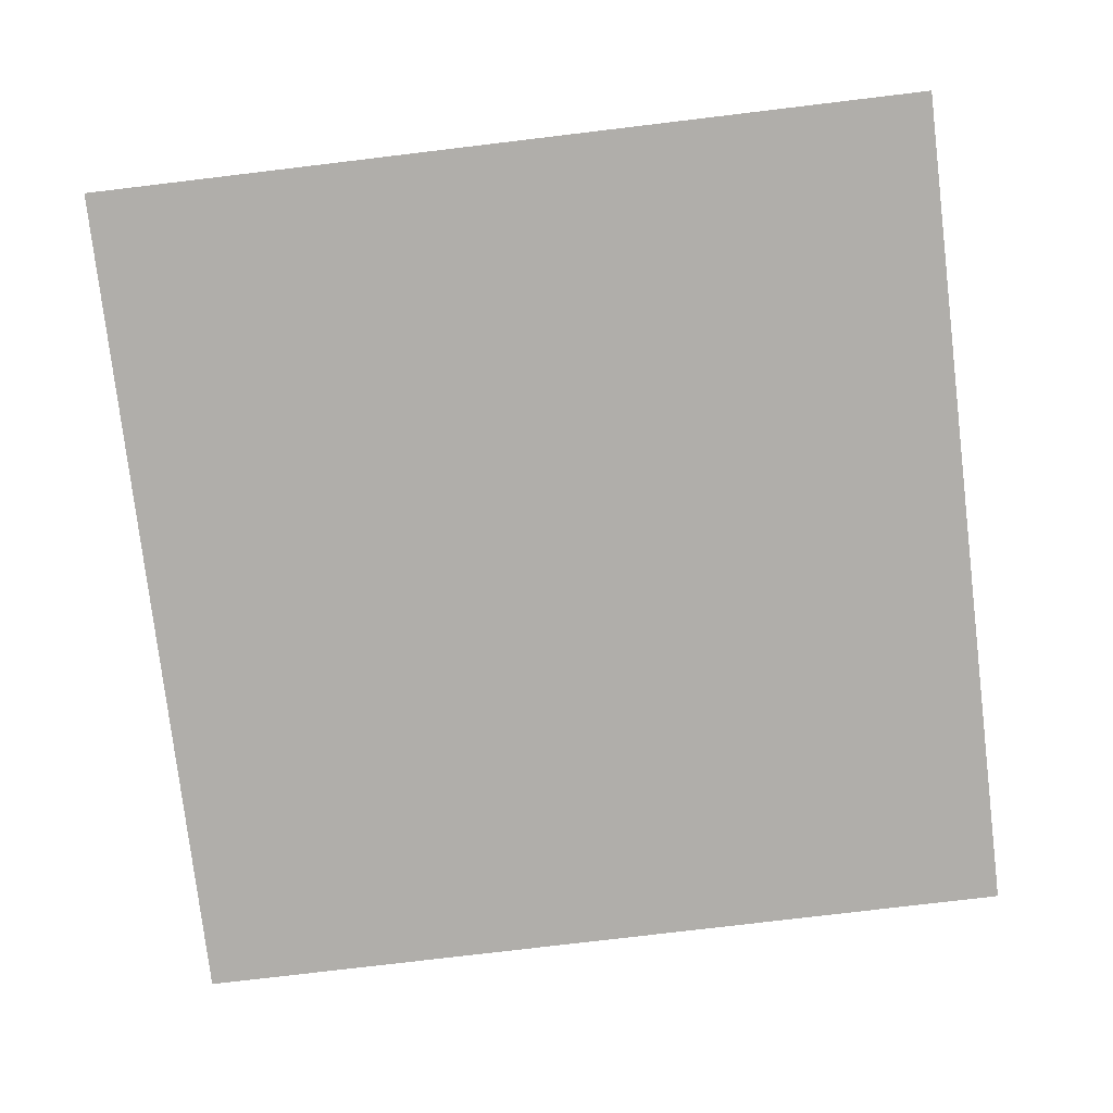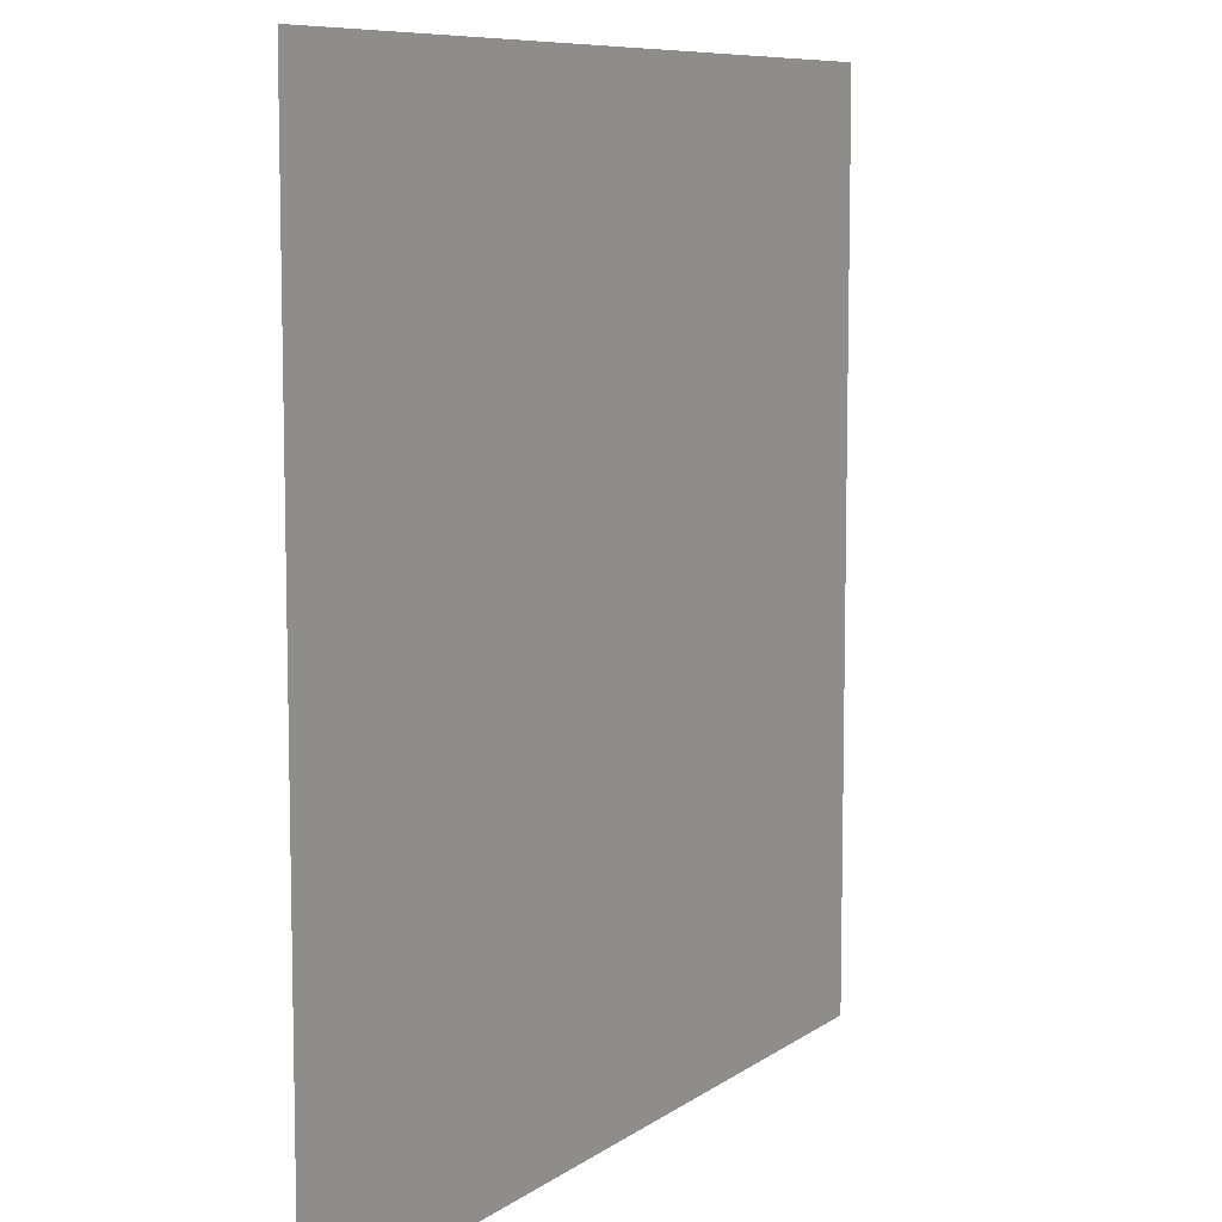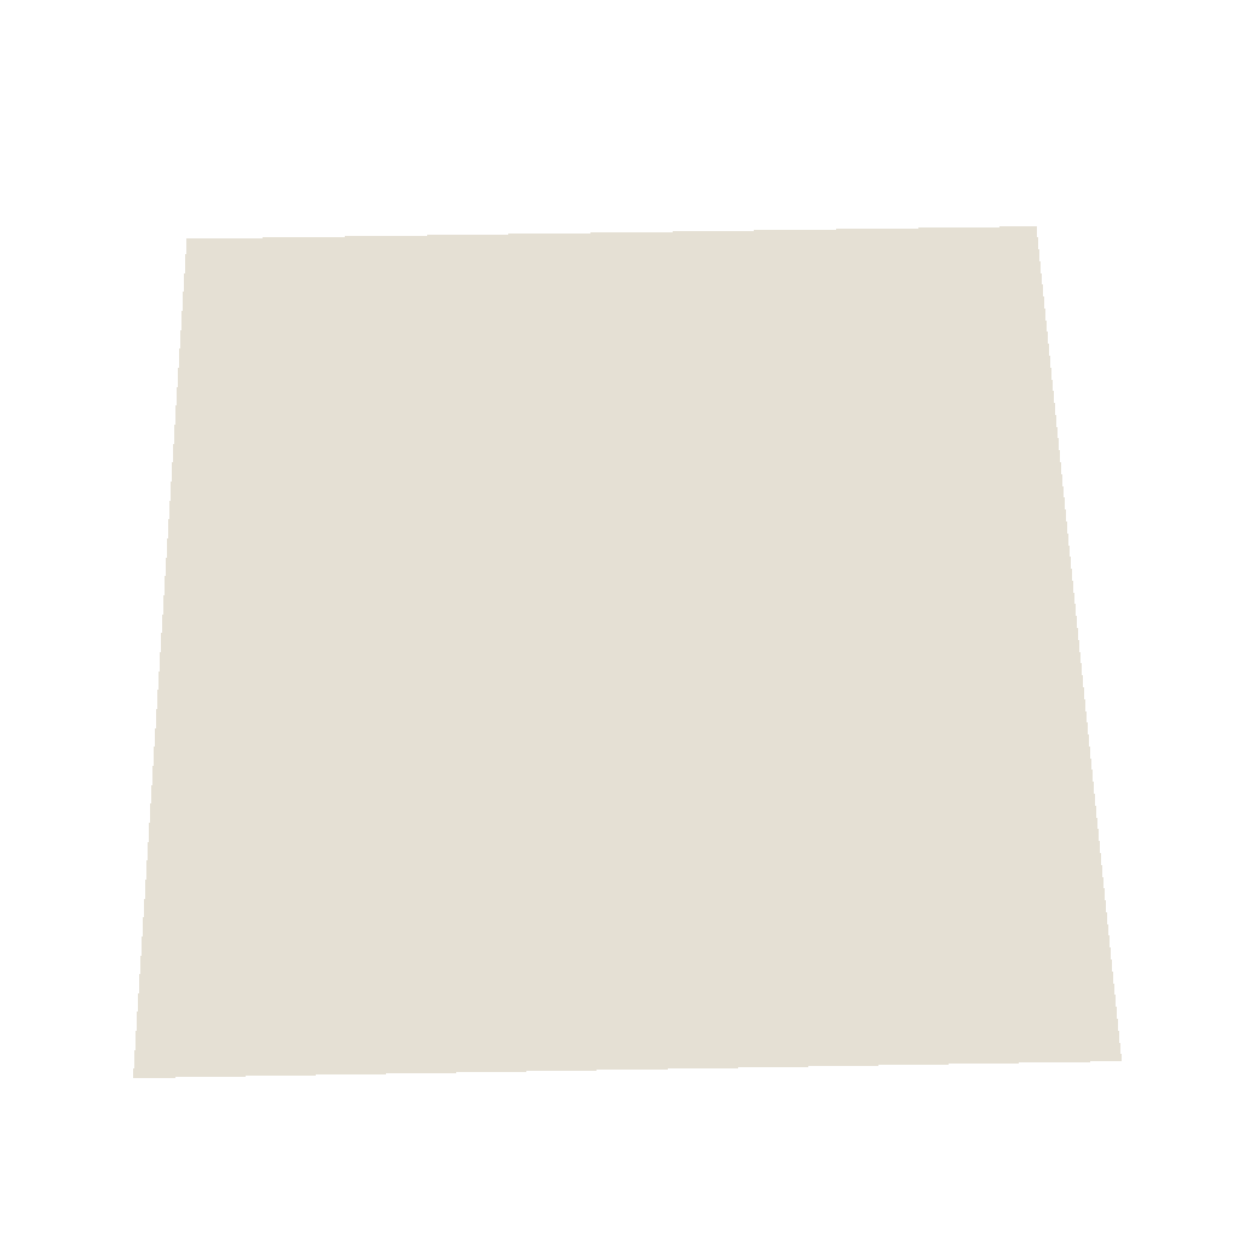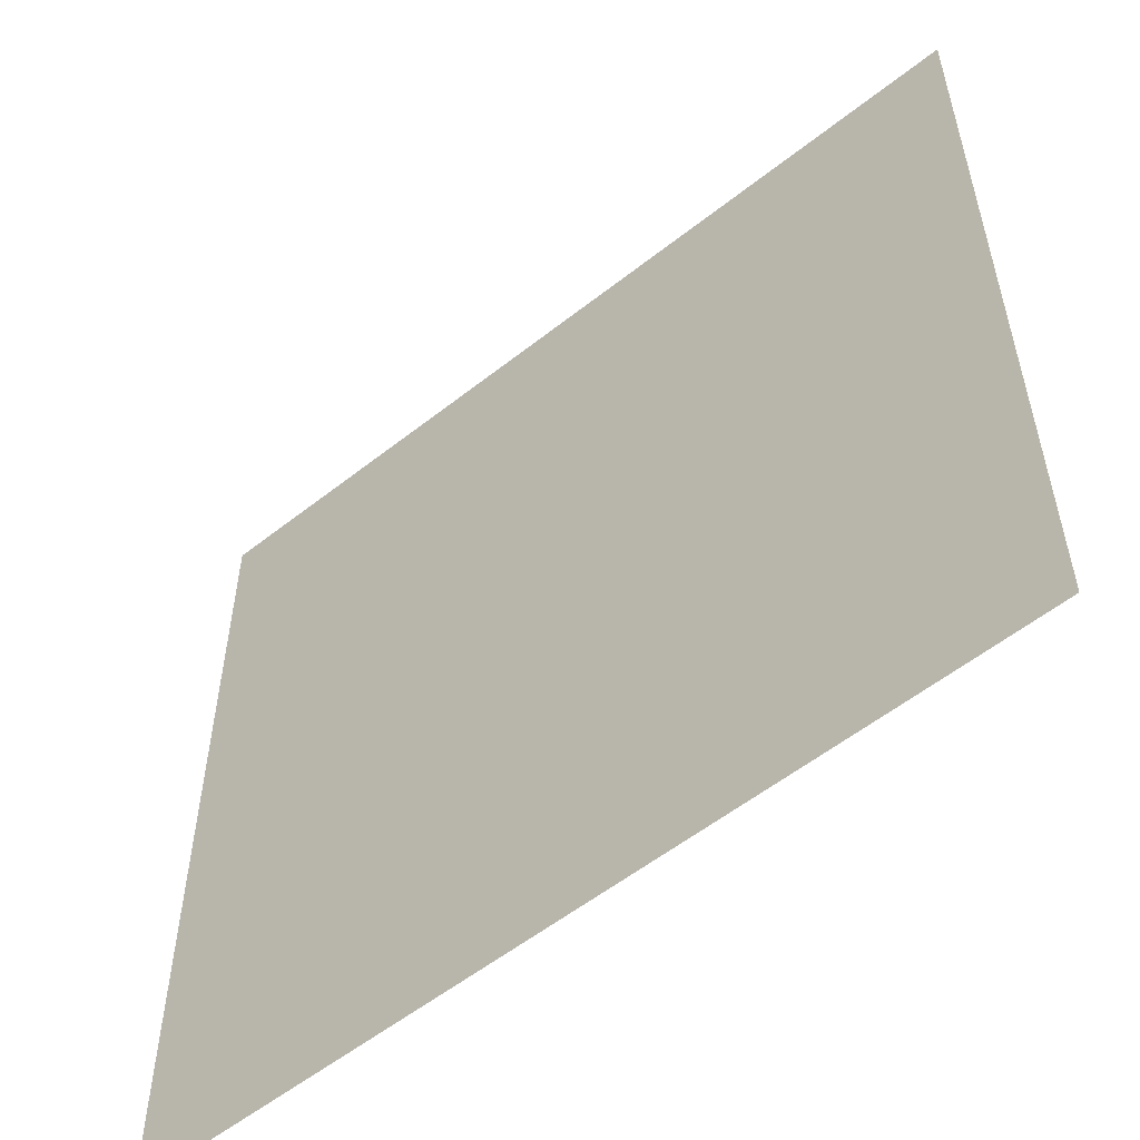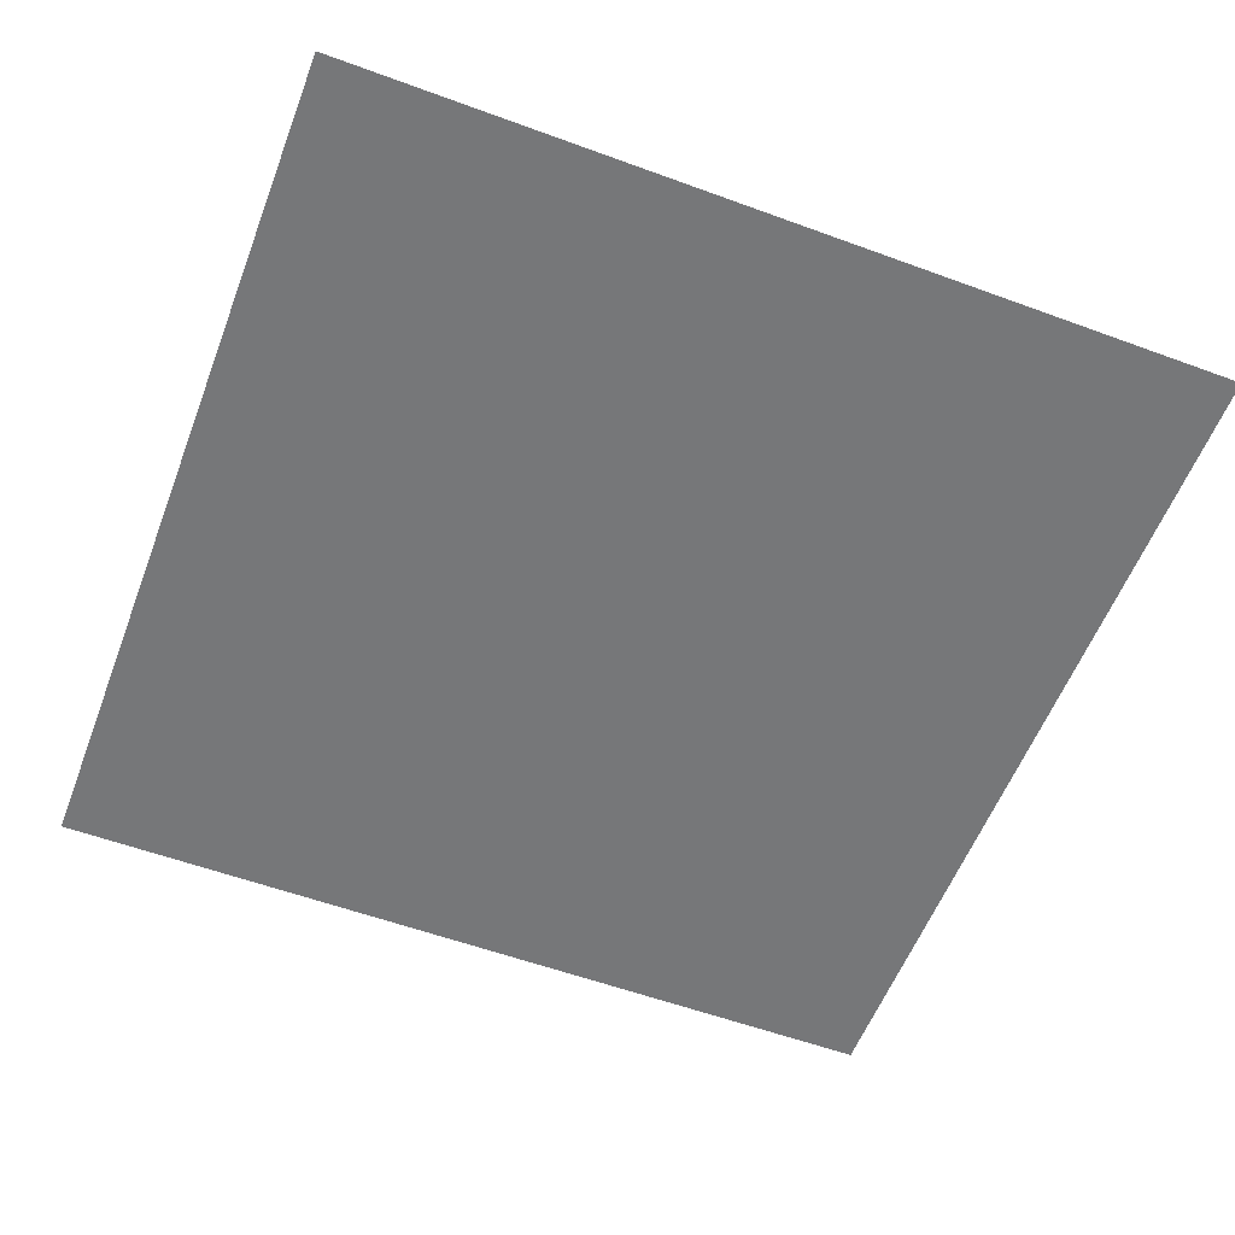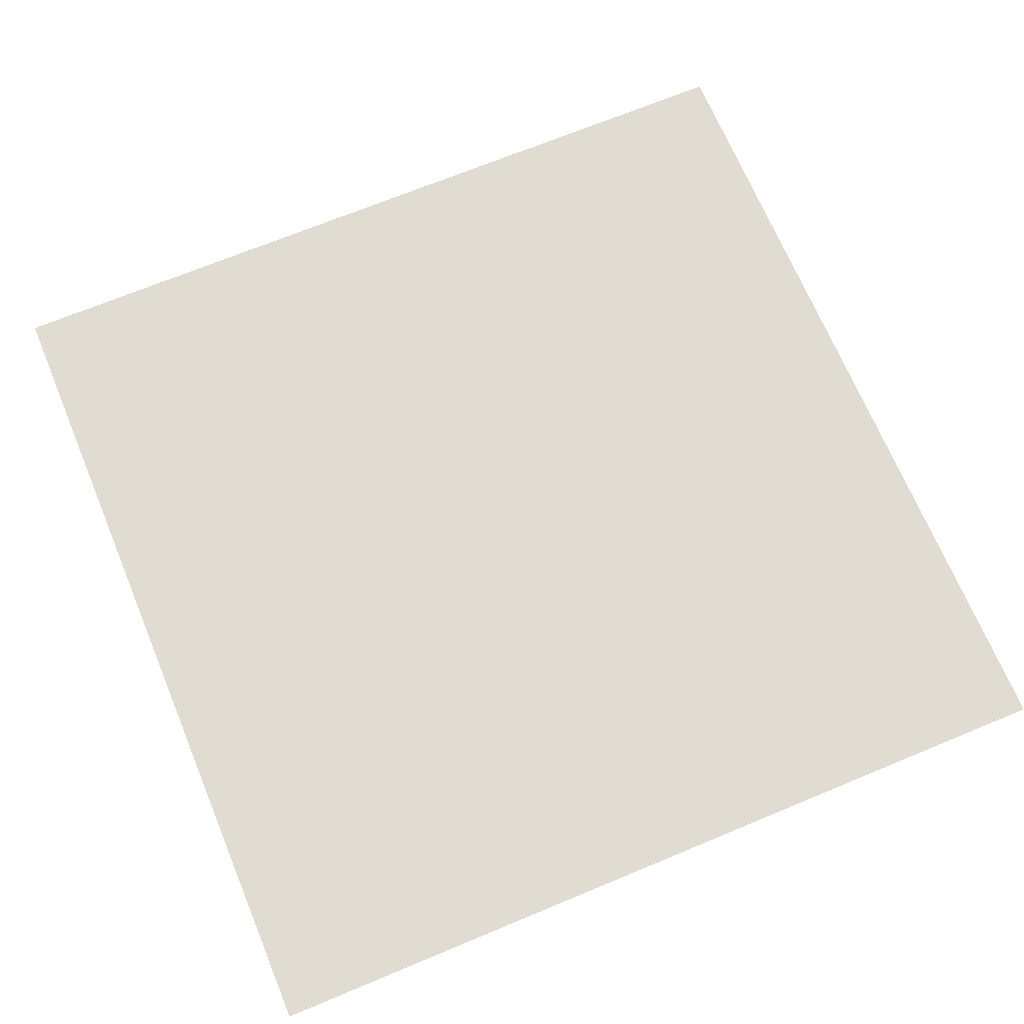
<metadata>
{"format":"obj","ext":"obj","renderer":"f3d","projection":"perspective","resolution":1024,"background":"white","views":[{"elev":-77.8,"azim":-173.2,"up":"+Y"},{"elev":8.4,"azim":-60.7,"up":"+Z"},{"elev":65.6,"azim":179.0,"up":"+Y"},{"elev":-55.8,"azim":-140.3,"up":"+Z"},{"elev":-57.1,"azim":-110.9,"up":"+Y"},{"elev":69.2,"azim":-112.6,"up":"+Y"}]}
</metadata>
<code>
v  -5 0 -5
v  -5 0 5
v  5 0 5
v  5 0 -5
o Plane001
g Plane001
f 1 2 3 4

</code>
